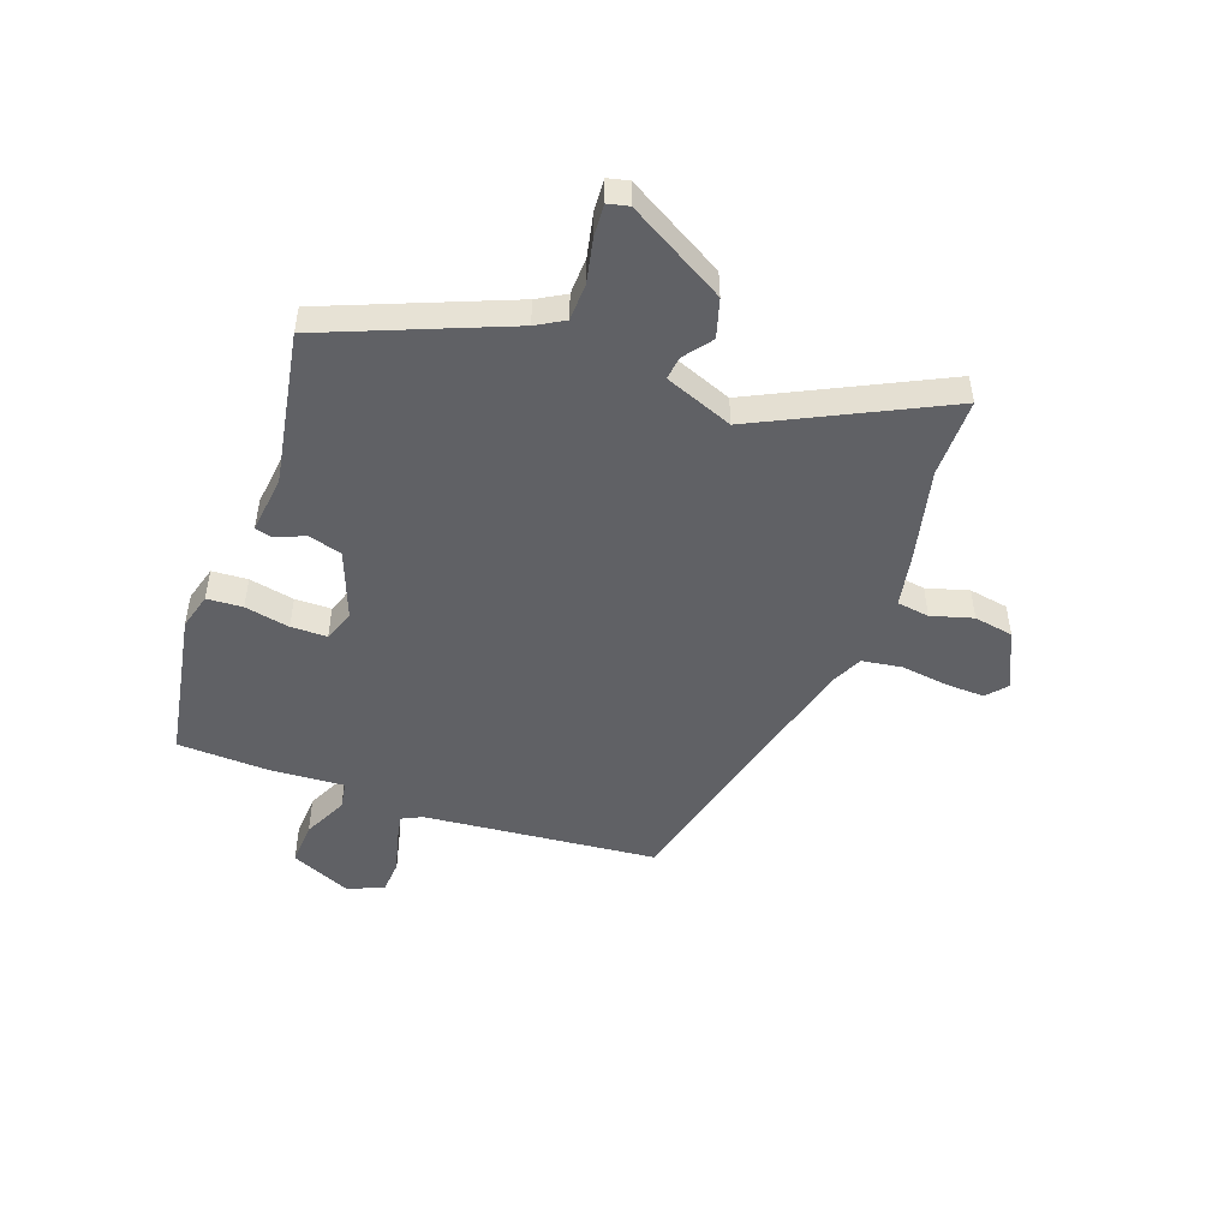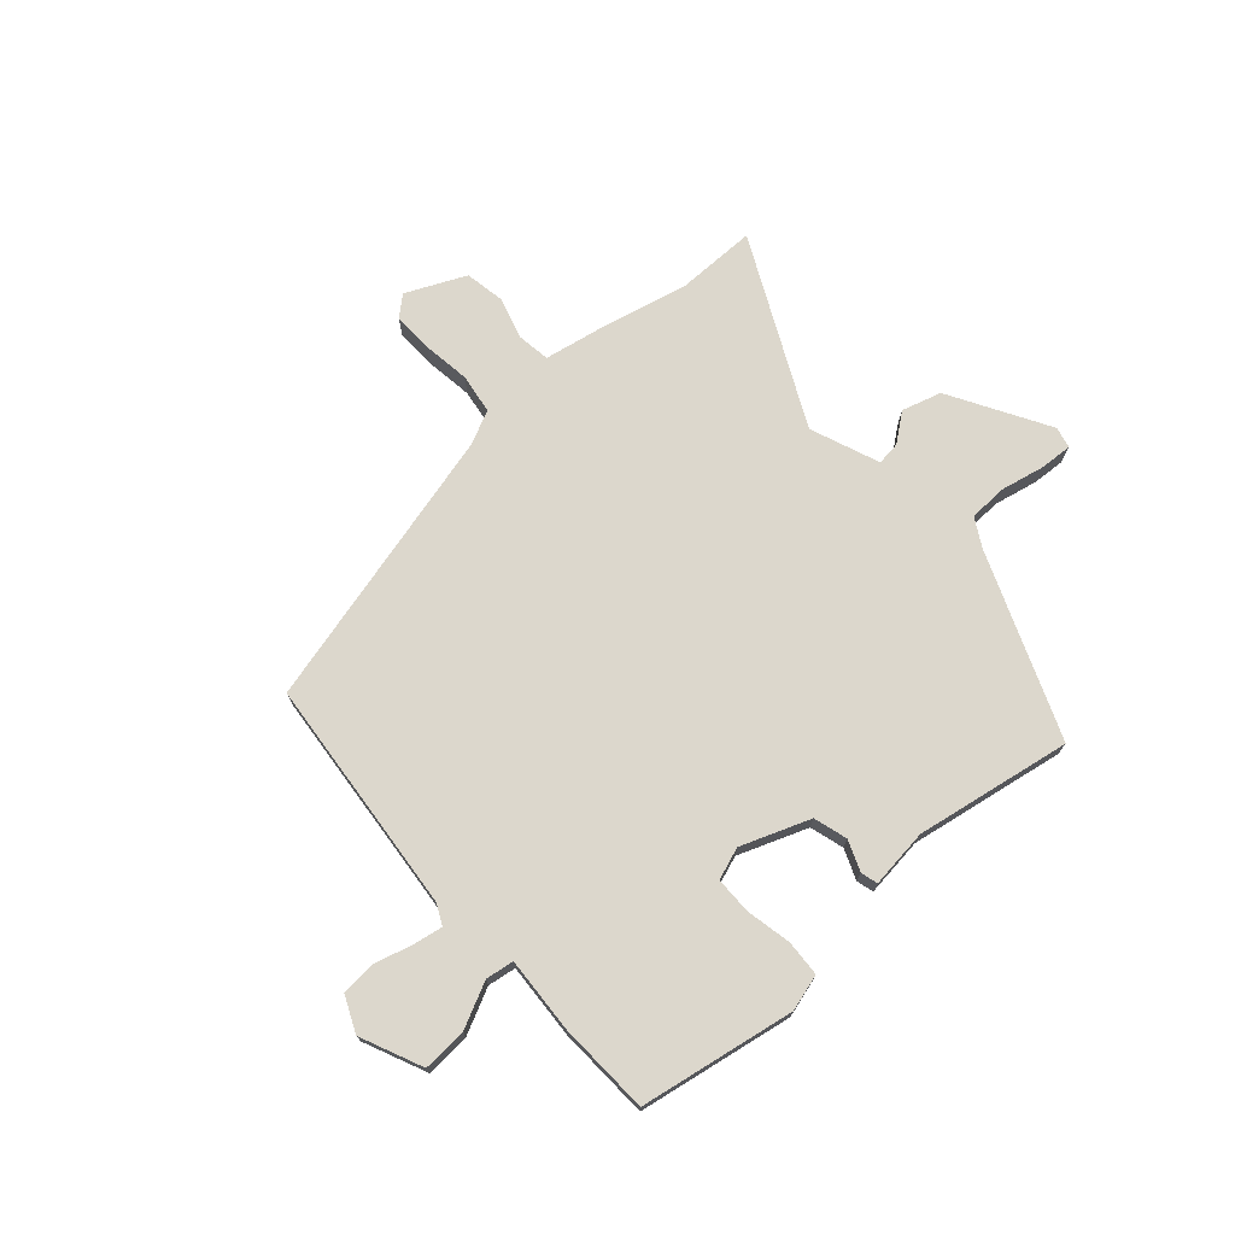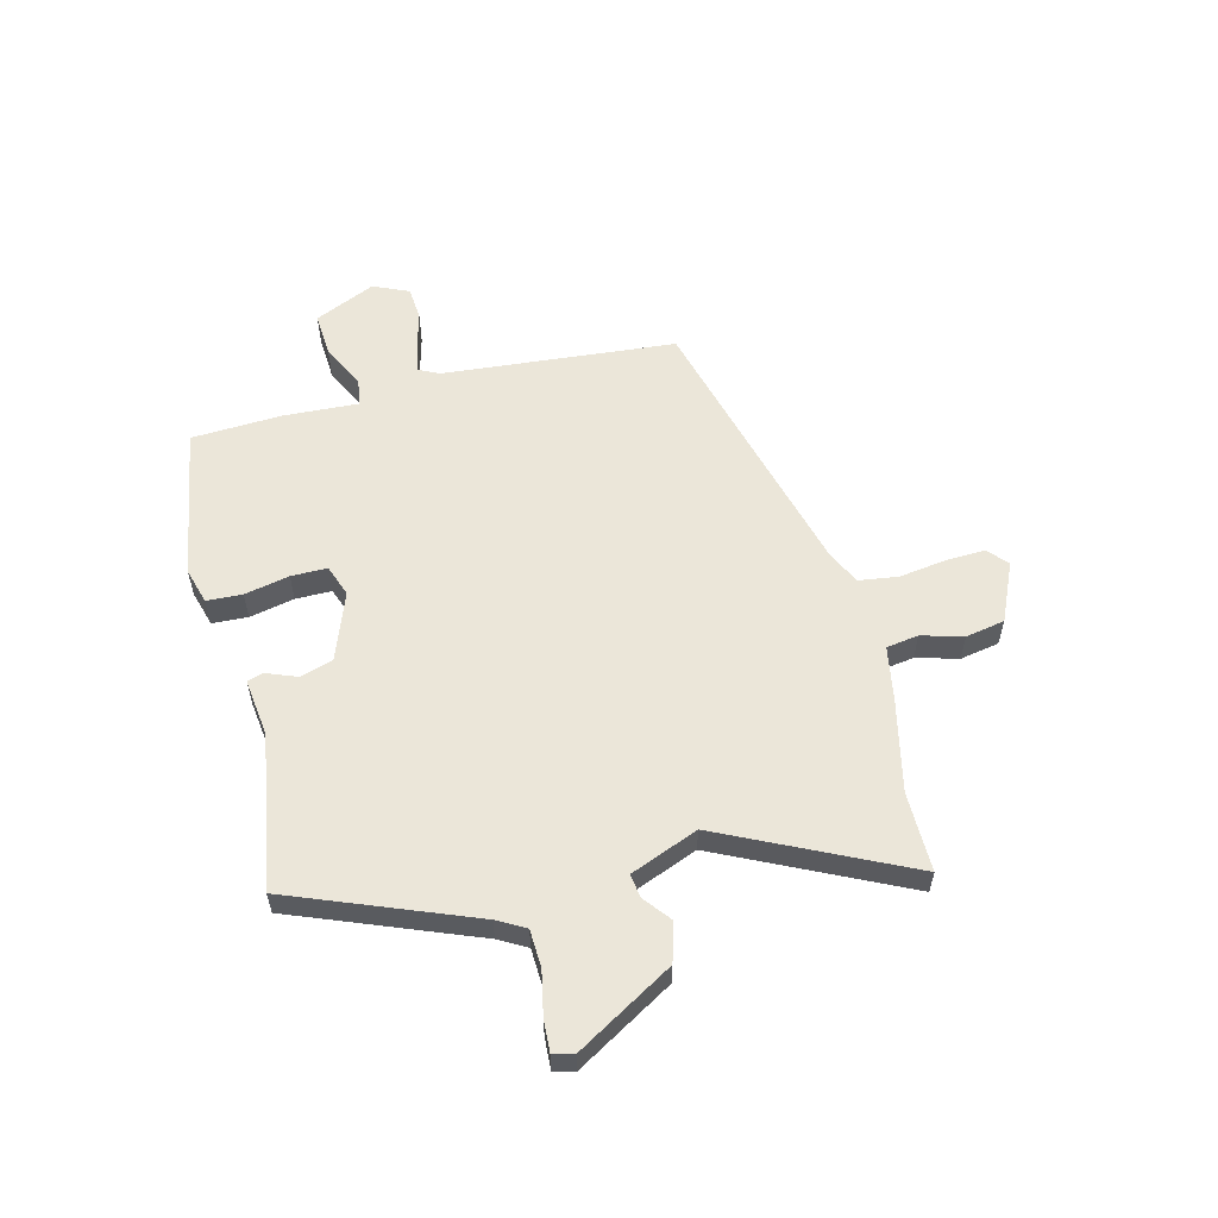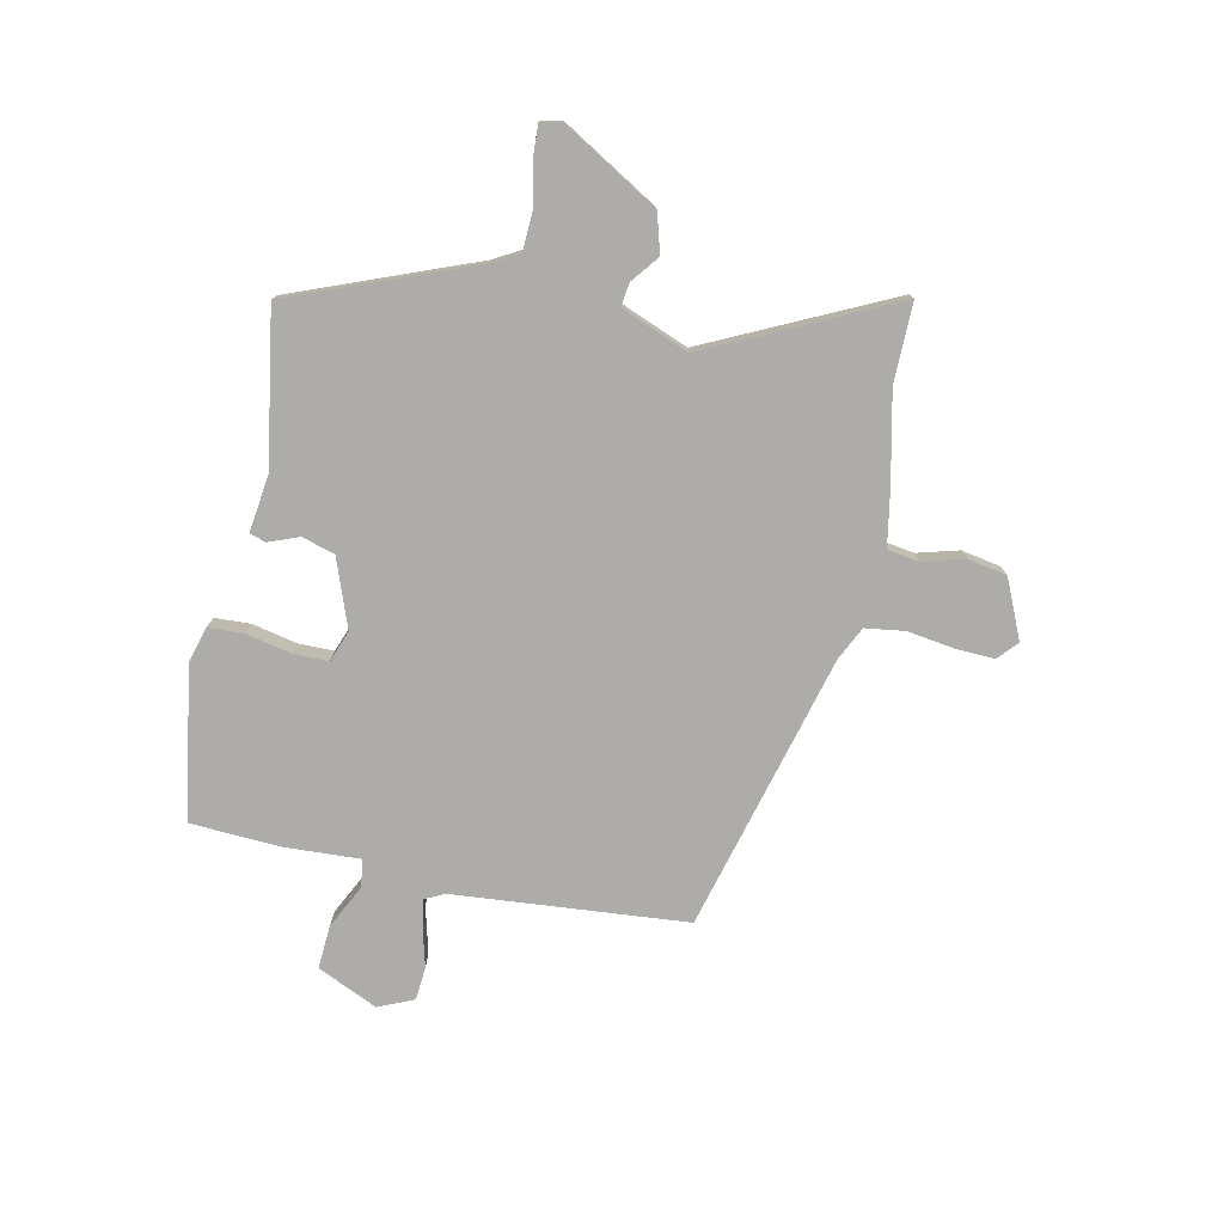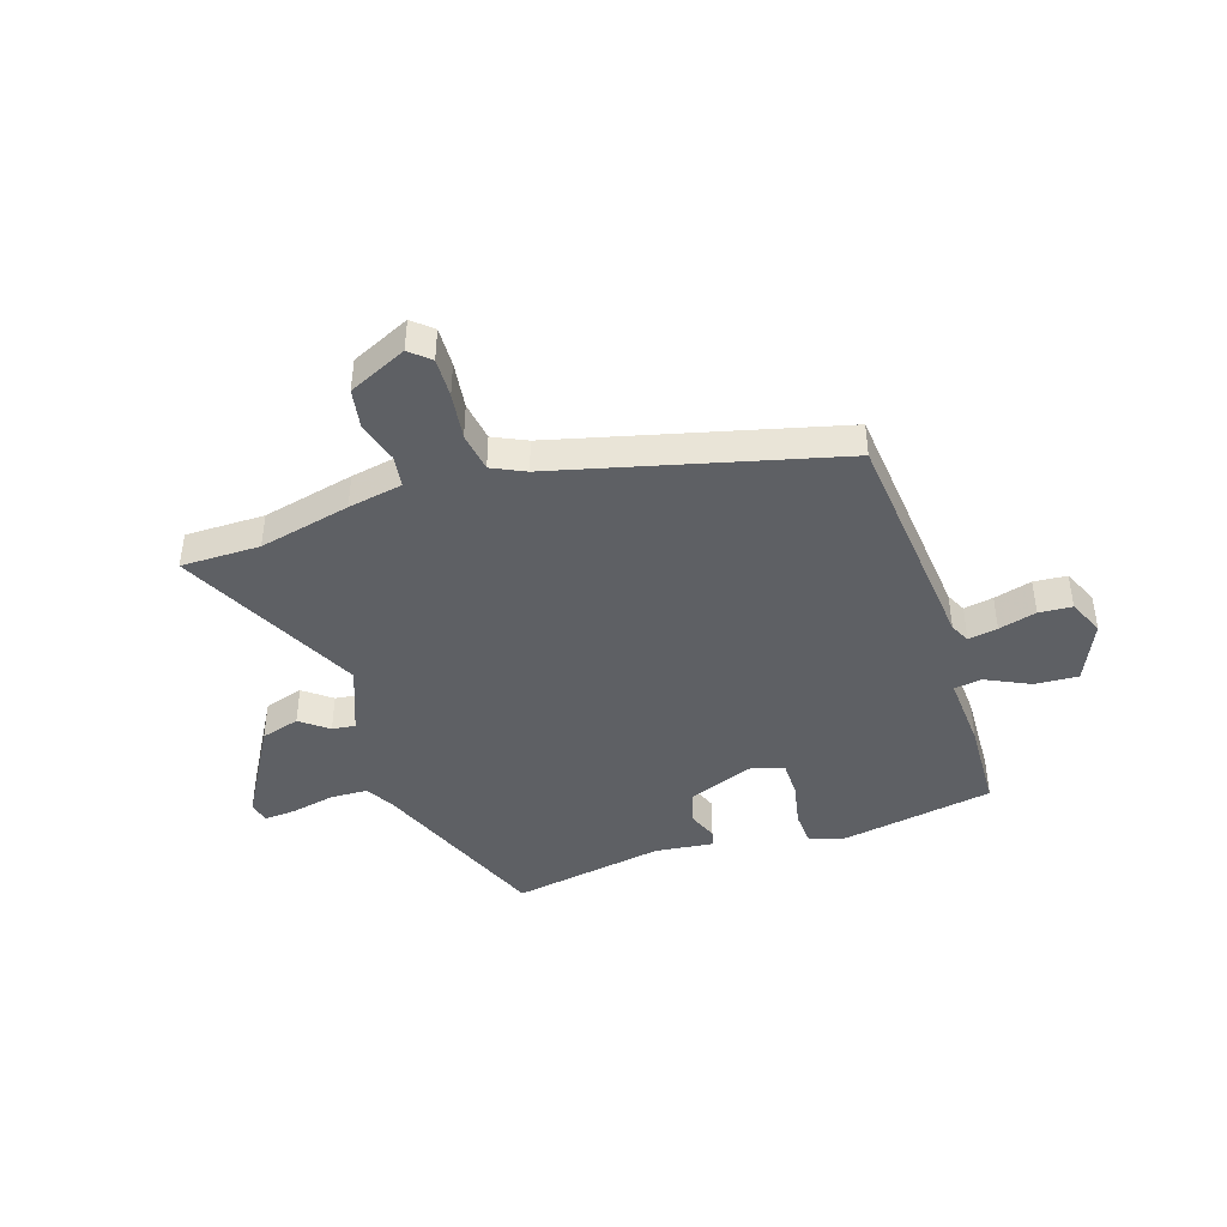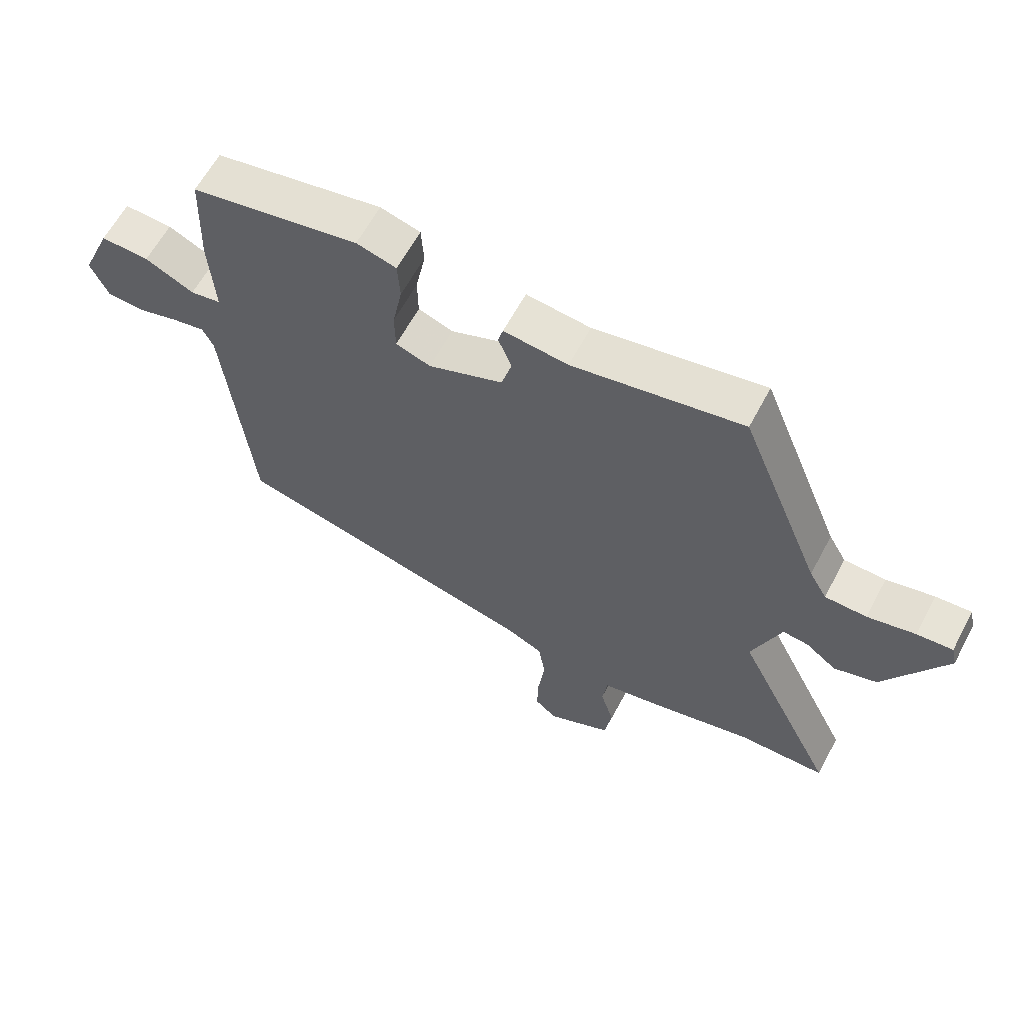
<metadata>
{"format":"obj","ext":"obj","renderer":"f3d","projection":"perspective","resolution":1024,"background":"white","views":[{"elev":-48.8,"azim":69.9,"up":"+Y"},{"elev":72.8,"azim":-42.0,"up":"+Y"},{"elev":57.3,"azim":75.0,"up":"+Y"},{"elev":-76.7,"azim":77.1,"up":"+Y"},{"elev":-42.9,"azim":-162.3,"up":"+Y"},{"elev":62.0,"azim":28.0,"up":"+Z"}]}
</metadata>
<code>
v 0.629 0.07 -0.499
v 0.486 0.07 -0.5
v 0.321 0.07 -0.539
v 0.223 0.07 -0.558
v 0.215 0.07 -0.616
v 0.237 0.07 -0.691
v 0.225 0.07 -0.762
v 0.12 0.07 -0.811
v 0.084 0.07 -0.78
v 0.086 0.07 -0.709
v 0.097 0.07 -0.624
v 0.086 0.07 -0.553
v 0.026 0.07 -0.525
v -0.478 0.07 -0.4
v -0.521 0.07 0.021
v -0.539 0.07 0.057
v -0.592 0.07 0.047
v -0.66 0.07 0.028
v -0.72 0.07 0.032
v -0.749 0.07 0.096
v -0.701 0.07 0.206
v -0.622 0.07 0.202
v -0.542 0.07 0.164
v -0.492 0.07 0.172
v -0.501 0.07 0.307
v -0.495 0.07 0.471
v -0.22 0.07 0.521
v -0.155 0.07 0.503
v -0.151 0.07 0.439
v -0.167 0.07 0.358
v -0.166 0.07 0.293
v -0.109 0.07 0.273
v 0.013 0.07 0.32
v 0.03 0.07 0.38
v 0.008 0.07 0.434
v 0.016 0.07 0.464
v 0.121 0.07 0.452
v 0.398 0.07 0.502
v 0.531 0.07 0.177
v 0.56 0.07 0.127
v 0.628 0.07 0.125
v 0.706 0.07 0.142
v 0.764 0.07 0.146
v 0.773 0.07 0.108
v 0.673 0.07 -0.067
v 0.603 0.07 -0.088
v 0.553 0.07 -0.05
v 0.511 0.07 -0.045
v 0.464 0.07 -0.168
v 0.629 0 -0.499
v 0.486 0 -0.5
v 0.321 0 -0.539
v 0.223 0 -0.558
v 0.215 0 -0.616
v 0.237 0 -0.691
v 0.225 0 -0.762
v 0.12 0 -0.811
v 0.084 0 -0.78
v 0.086 0 -0.709
v 0.097 0 -0.624
v 0.086 0 -0.553
v 0.026 0 -0.525
v -0.478 0 -0.4
v -0.521 0 0.021
v -0.539 0 0.057
v -0.592 0 0.047
v -0.66 0 0.028
v -0.72 0 0.032
v -0.749 0 0.096
v -0.701 0 0.206
v -0.622 0 0.202
v -0.542 0 0.164
v -0.492 0 0.172
v -0.501 0 0.307
v -0.495 0 0.471
v -0.22 0 0.521
v -0.155 0 0.503
v -0.151 0 0.439
v -0.167 0 0.358
v -0.166 0 0.293
v -0.109 0 0.273
v 0.013 0 0.32
v 0.03 0 0.38
v 0.008 0 0.434
v 0.016 0 0.464
v 0.121 0 0.452
v 0.398 0 0.502
v 0.531 0 0.177
v 0.56 0 0.127
v 0.628 0 0.125
v 0.706 0 0.142
v 0.764 0 0.146
v 0.773 0 0.108
v 0.673 0 -0.067
v 0.603 0 -0.088
v 0.553 0 -0.05
v 0.511 0 -0.045
v 0.464 0 -0.168
f 45 46 47
f 44 45 47
f 43 44 47
f 42 43 47
f 41 42 47
f 40 41 47 48
f 39 40 48 49
f 37 38 39 49
f 49 1 2
f 37 49 2
f 36 37 2
f 35 36 2
f 34 35 2
f 28 29 30
f 27 28 30
f 26 27 30
f 25 26 30
f 24 25 30
f 24 30 31
f 21 22 23
f 20 21 23
f 19 20 23
f 18 19 23
f 17 18 23
f 16 17 23 24
f 24 31 32
f 16 24 32
f 15 16 32
f 9 10 11
f 8 9 11
f 7 8 11
f 6 7 11
f 5 6 11
f 4 5 11 12
f 4 12 13
f 3 4 13
f 2 3 13
f 34 2 13
f 33 34 13
f 15 32 33
f 14 15 33
f 13 14 33
f 96 95 94
f 96 94 93
f 96 93 92
f 96 92 91
f 96 91 90
f 97 96 90 89
f 98 97 89 88
f 98 88 87 86
f 51 50 98
f 51 98 86
f 51 86 85
f 51 85 84
f 51 84 83
f 79 78 77
f 79 77 76
f 79 76 75
f 79 75 74
f 79 74 73
f 80 79 73
f 72 71 70
f 72 70 69
f 72 69 68
f 72 68 67
f 72 67 66
f 73 72 66 65
f 81 80 73
f 81 73 65
f 81 65 64
f 60 59 58
f 60 58 57
f 60 57 56
f 60 56 55
f 60 55 54
f 61 60 54 53
f 62 61 53
f 62 53 52
f 62 52 51
f 62 51 83
f 62 83 82
f 82 81 64
f 82 64 63
f 82 63 62
f 1 50 51 2
f 2 51 52 3
f 3 52 53 4
f 4 53 54 5
f 5 54 55 6
f 6 55 56 7
f 7 56 57 8
f 8 57 58 9
f 9 58 59 10
f 10 59 60 11
f 11 60 61 12
f 12 61 62 13
f 13 62 63 14
f 14 63 64 15
f 15 64 65 16
f 16 65 66 17
f 17 66 67 18
f 18 67 68 19
f 19 68 69 20
f 20 69 70 21
f 21 70 71 22
f 22 71 72 23
f 23 72 73 24
f 24 73 74 25
f 25 74 75 26
f 26 75 76 27
f 27 76 77 28
f 28 77 78 29
f 29 78 79 30
f 30 79 80 31
f 31 80 81 32
f 32 81 82 33
f 33 82 83 34
f 34 83 84 35
f 35 84 85 36
f 36 85 86 37
f 37 86 87 38
f 38 87 88 39
f 39 88 89 40
f 40 89 90 41
f 41 90 91 42
f 42 91 92 43
f 43 92 93 44
f 44 93 94 45
f 45 94 95 46
f 46 95 96 47
f 47 96 97 48
f 48 97 98 49
f 49 98 50 1

</code>
